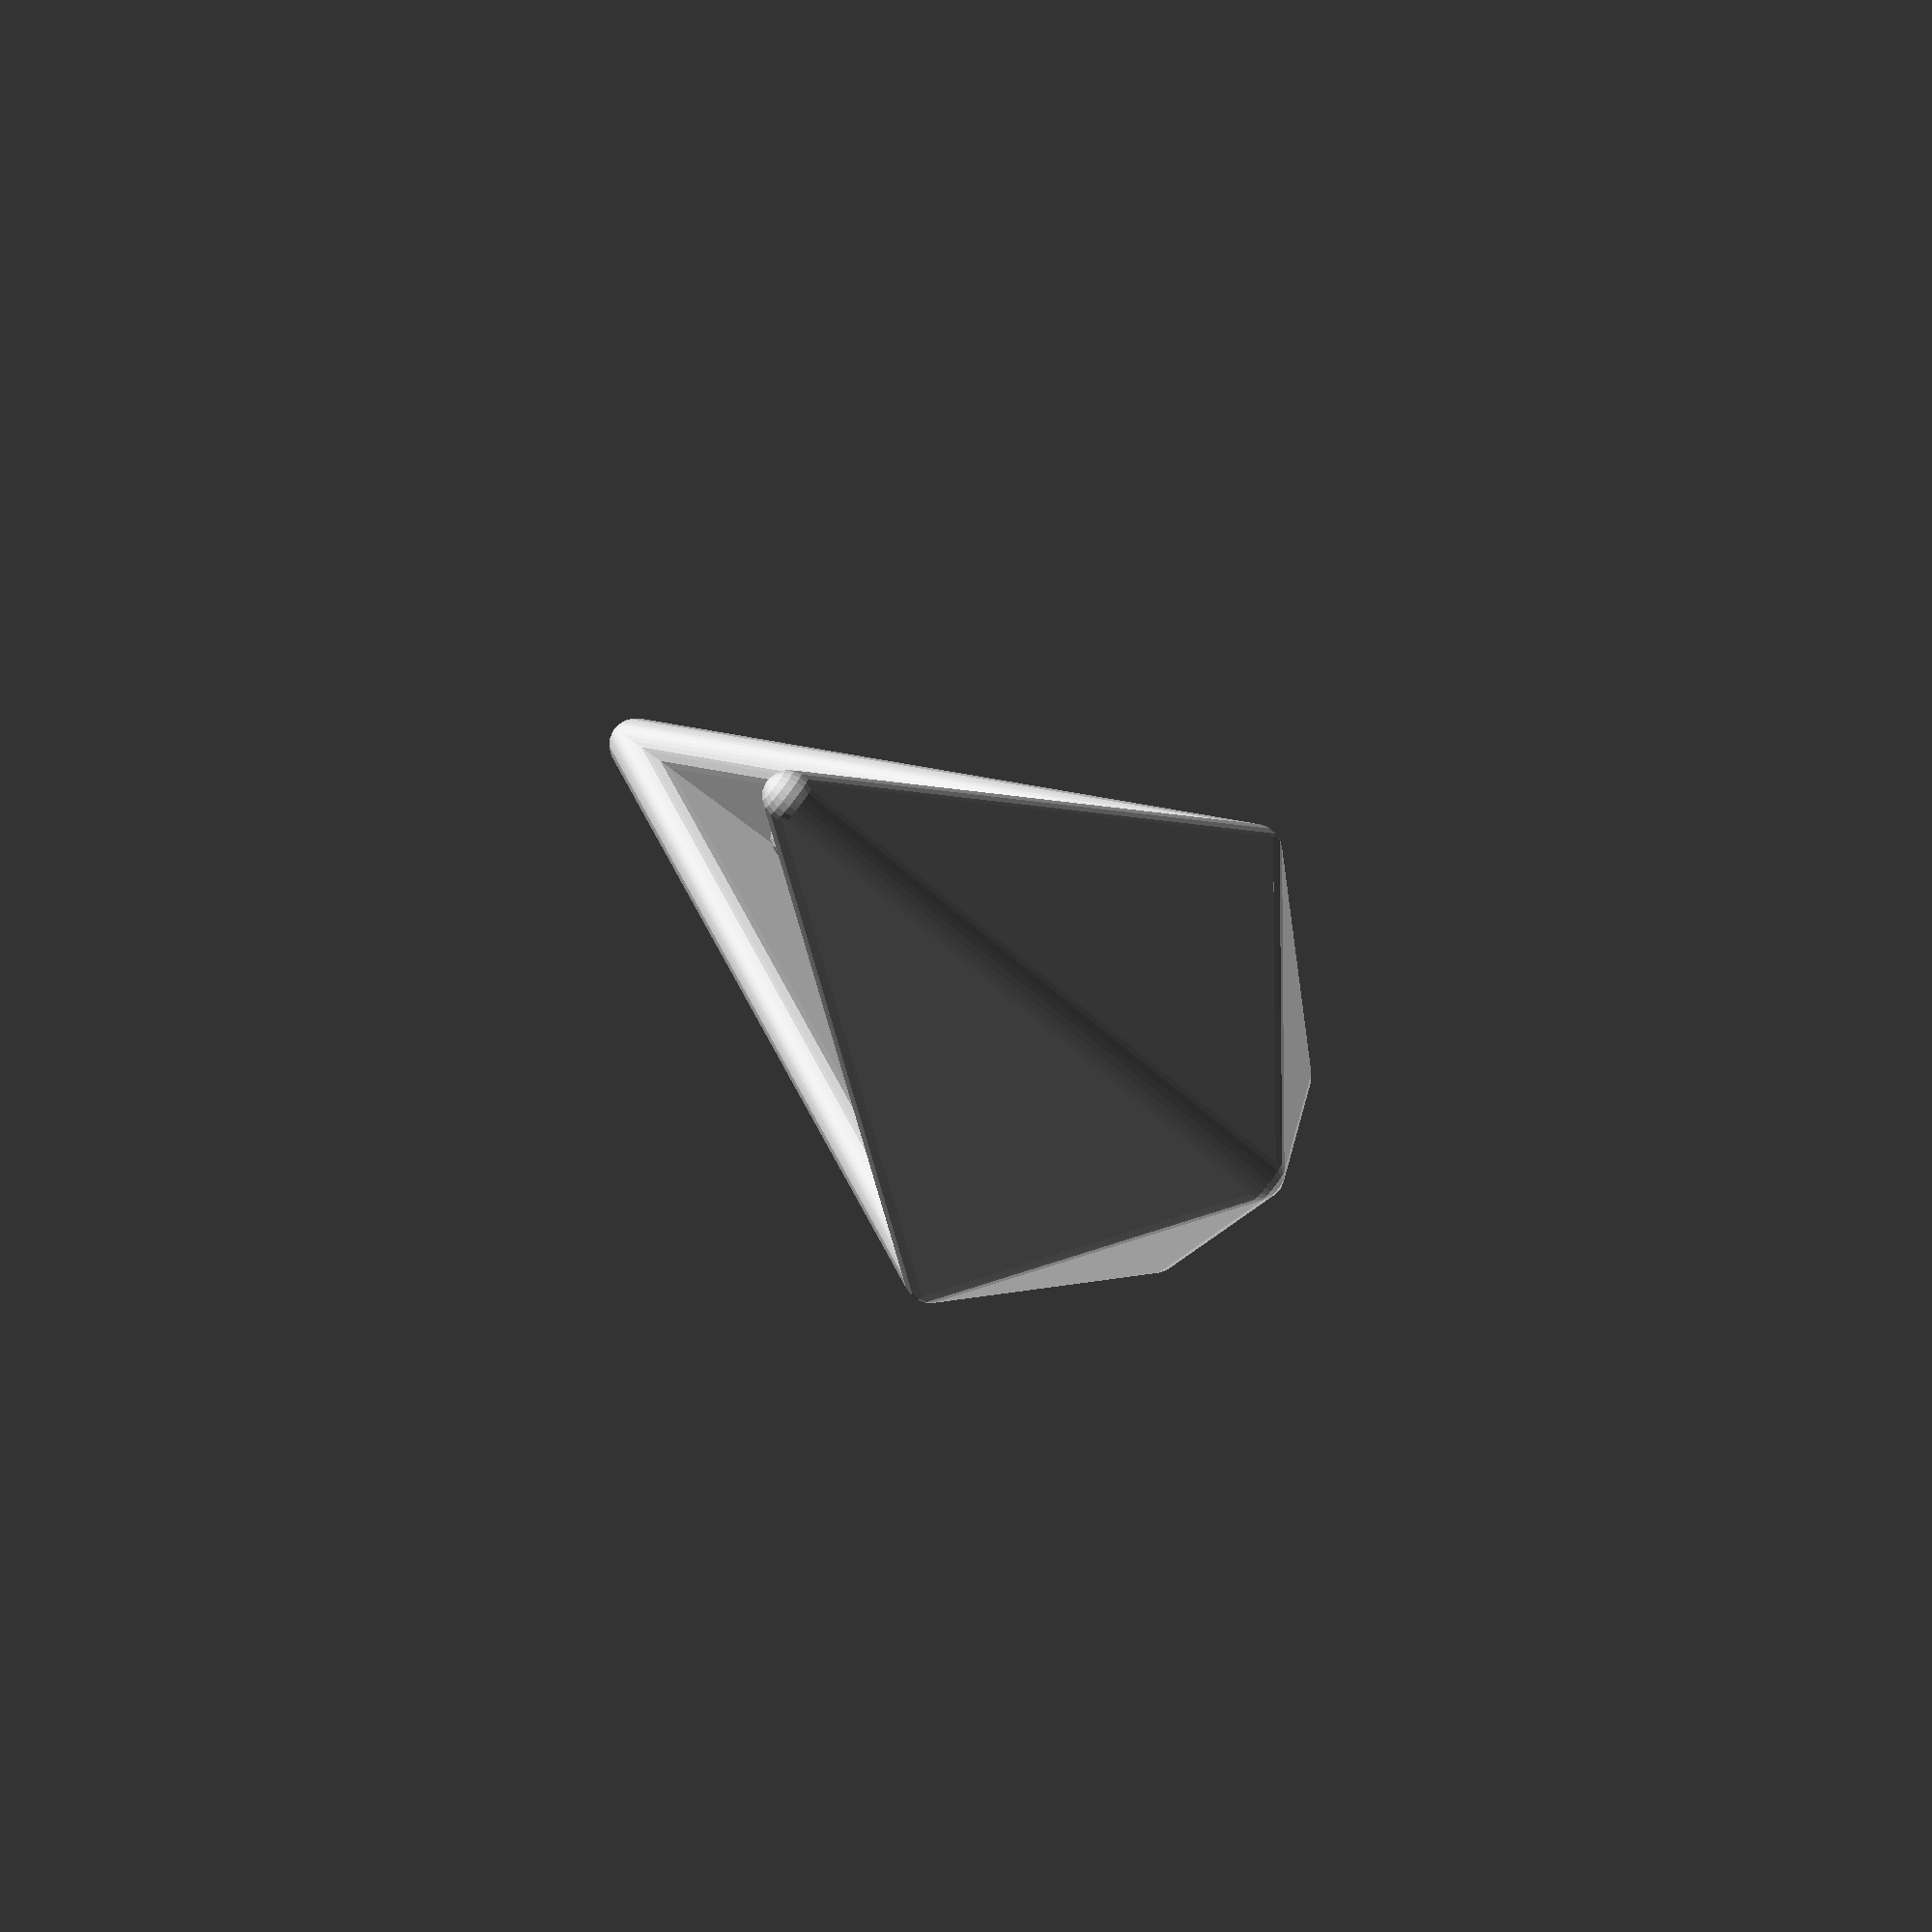
<openscad>
/*
   origami ship

   Kit Wallace

*/
// length of bow from centre
lb=15; 
// height of bow
hb=12;
// width midships
wm=5; 
// height midships
hm=3; 
// waterline length e.g. from centre eg. half length of bow
wl=7.5; 
// width of hull from centre
wh=2; 
// height of sail
h=10; 
//Thickness of paper
thickness=1;
// sphere quality
steps = 20;
// overall scale
scale=5;


module double(axis) { 
      union() {
          children();
          mirror(axis) children();
      }
  }
module plane(s,t=0.5) {
    hull()
    for (i=[0:len(s) -1])
       translate(s[i]) sphere(t/2);     
    } 

module ground(size=50) {
   translate([0,0,-size]) cube(2*size,center=true);
}

p1=[lb,0,hb];
p2=[wl,0,0];
p3=[0,wm,hm];
p5=[0,0,h];
p4=[0,wh,0];

module ship_q(t) {
   plane([p1,p2,p3],t);
   plane([p2,p3,p4],t);
   plane([p4,p2,p5],t);
};

$fn=steps;
scale(scale) 
 difference() {
  double([0,1,0]) 
     double([1,0,0]) 
         ship_q(thickness); 
 * ground();
 }

</openscad>
<views>
elev=81.1 azim=261.1 roll=52.1 proj=o view=wireframe
</views>
